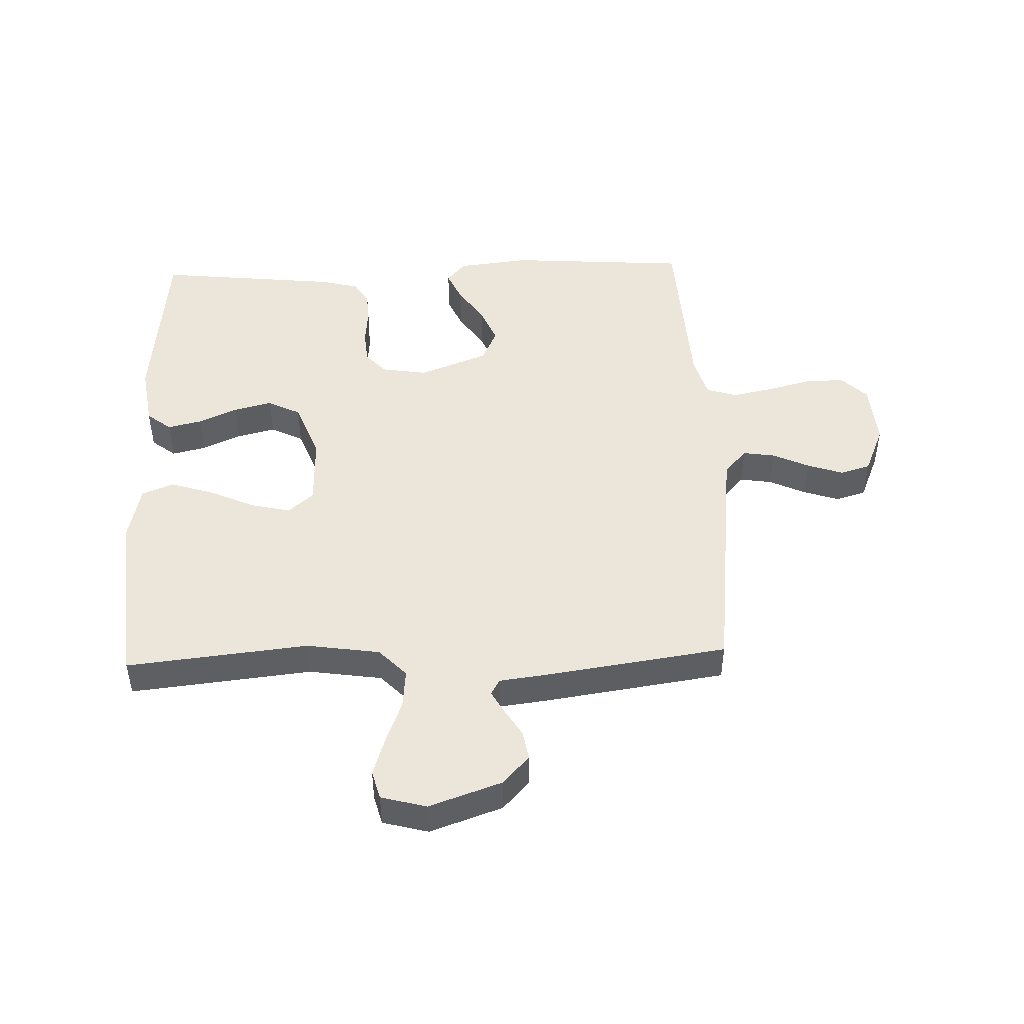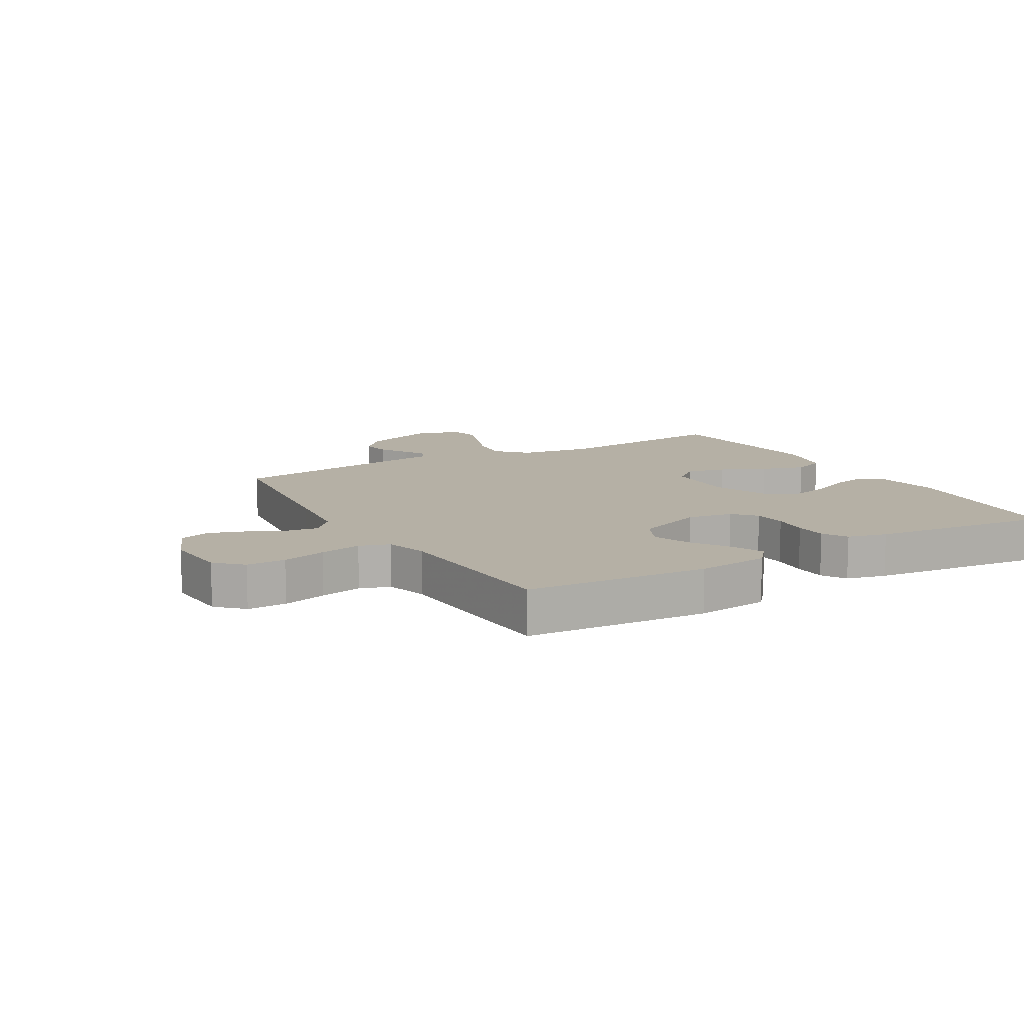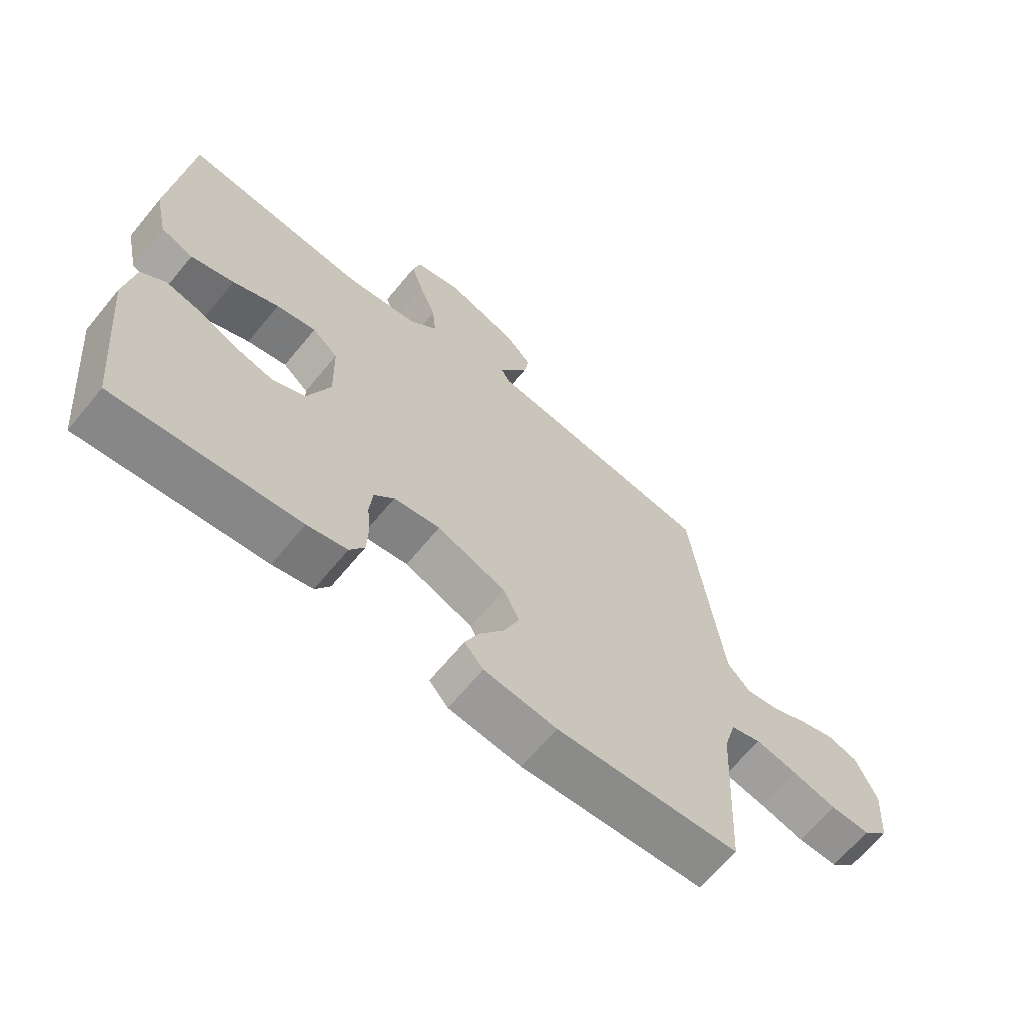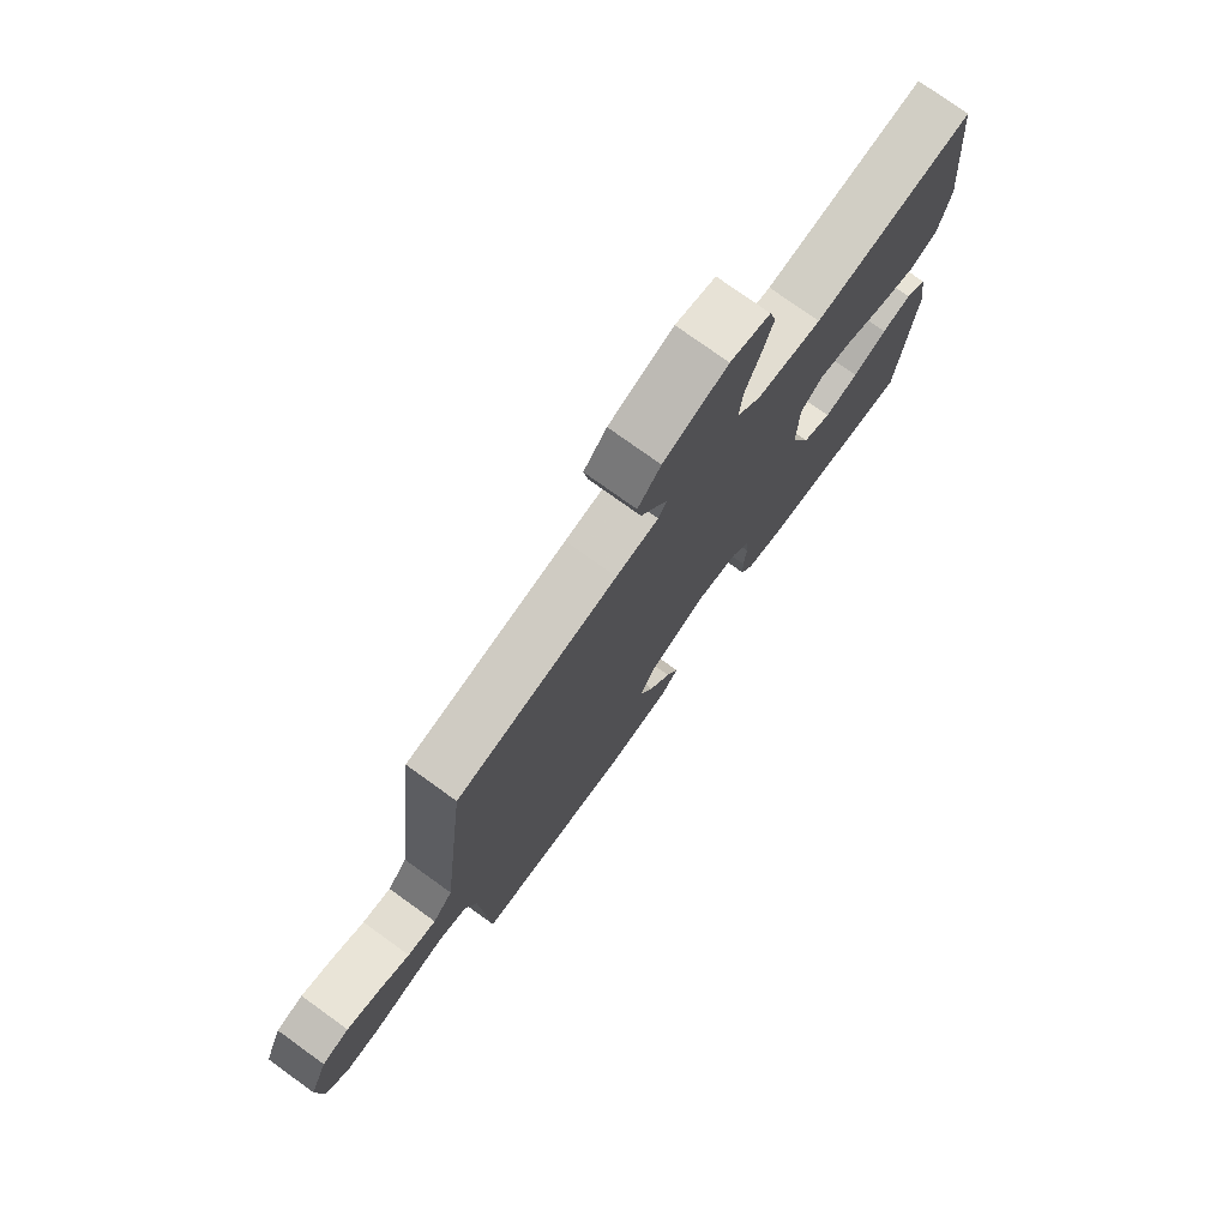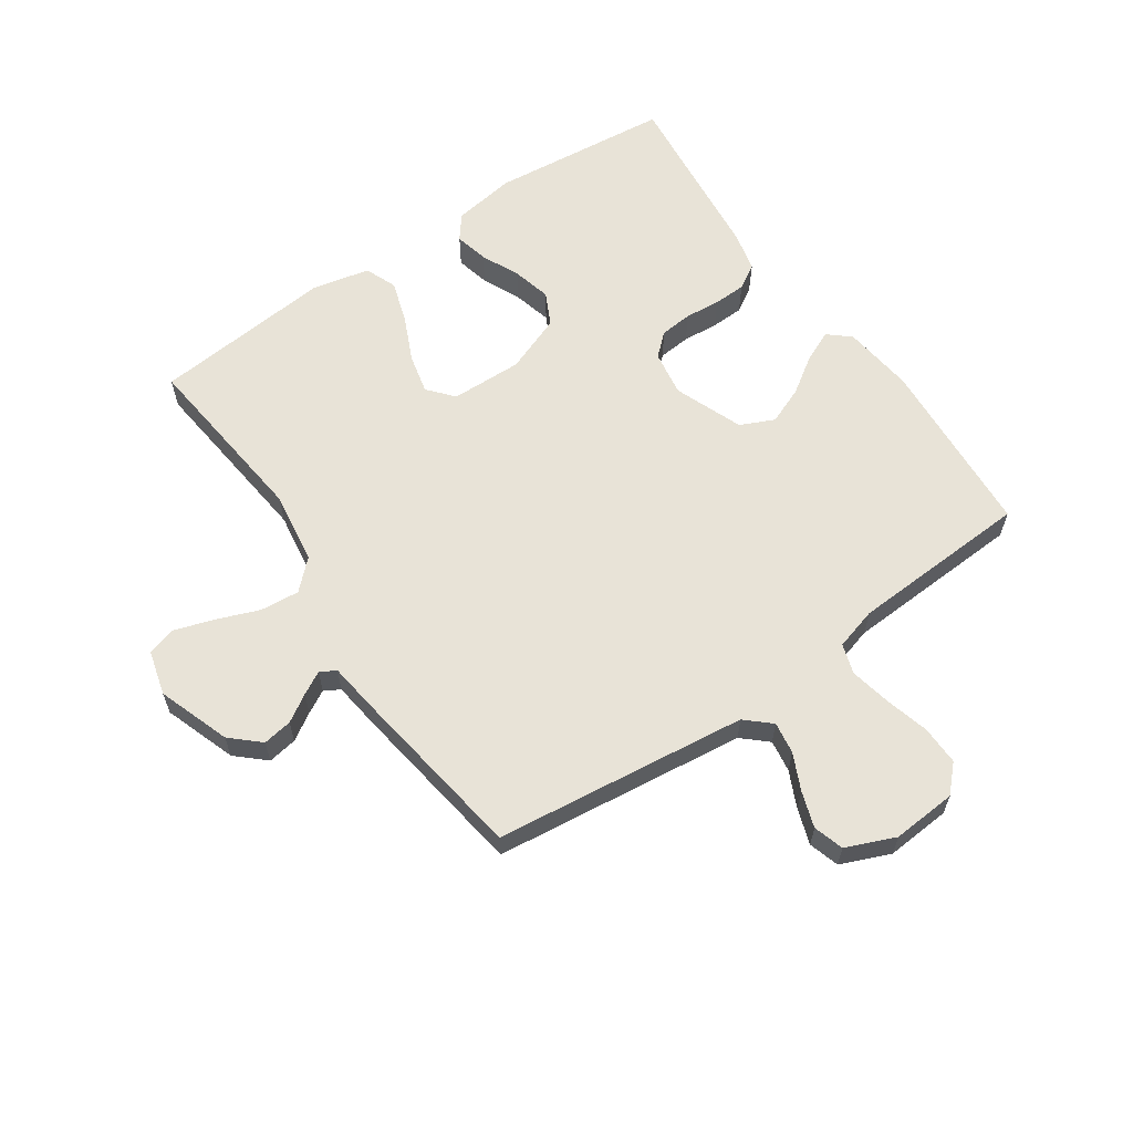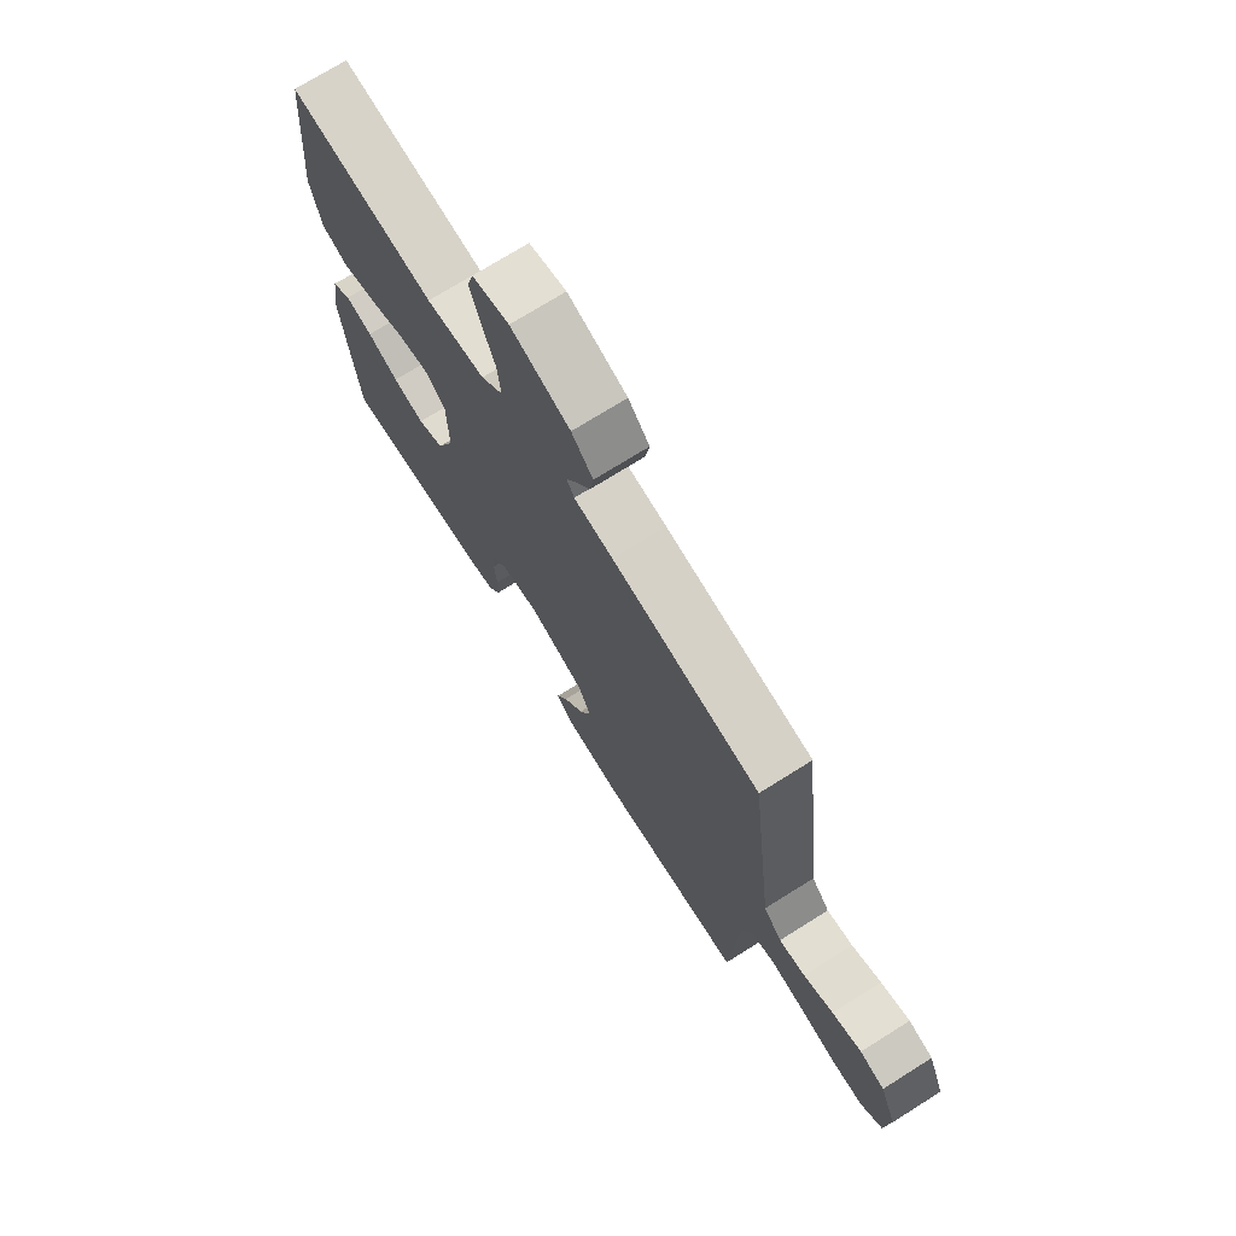
<metadata>
{"format":"obj","ext":"obj","renderer":"f3d","projection":"perspective","resolution":1024,"background":"white","views":[{"elev":47.0,"azim":-2.0,"up":"+Y"},{"elev":11.7,"azim":150.0,"up":"+Y"},{"elev":-66.0,"azim":-39.6,"up":"+Z"},{"elev":76.3,"azim":125.8,"up":"+Z"},{"elev":61.5,"azim":55.5,"up":"+Y"},{"elev":72.9,"azim":57.9,"up":"+Z"}]}
</metadata>
<code>
v 0.5 0.07 0.5
v 0.535 0.07 0.2
v 0.549 0.07 0.081
v 0.586 0.07 0.04
v 0.639 0.07 0.048
v 0.699 0.07 0.076
v 0.758 0.07 0.096
v 0.808 0.07 0.081
v 0.842 0.07 0
v 0.834 0.07 -0.107
v 0.792 0.07 -0.148
v 0.727 0.07 -0.147
v 0.655 0.07 -0.128
v 0.586 0.07 -0.114
v 0.536 0.07 -0.13
v 0.516 0.07 -0.2
v 0.5 0.07 -0.5
v 0.2 0.07 -0.521
v 0.081 0.07 -0.507
v 0.05 0.07 -0.471
v 0.073 0.07 -0.419
v 0.114 0.07 -0.358
v 0.139 0.07 -0.296
v 0.113 0.07 -0.24
v 0 0.07 -0.196
v -0.076 0.07 -0.208
v -0.109 0.07 -0.245
v -0.114 0.07 -0.299
v -0.109 0.07 -0.358
v -0.111 0.07 -0.412
v -0.135 0.07 -0.452
v -0.2 0.07 -0.468
v -0.5 0.07 -0.5
v -0.53 0.07 -0.2
v -0.514 0.07 -0.096
v -0.474 0.07 -0.065
v -0.418 0.07 -0.078
v -0.354 0.07 -0.107
v -0.29 0.07 -0.123
v -0.236 0.07 -0.096
v -0.199 0.07 0
v -0.202 0.07 0.119
v -0.244 0.07 0.155
v -0.309 0.07 0.14
v -0.384 0.07 0.106
v -0.455 0.07 0.083
v -0.508 0.07 0.104
v -0.529 0.07 0.2
v -0.5 0.07 0.5
v -0.2 0.07 0.468
v -0.079 0.07 0.486
v -0.034 0.07 0.533
v -0.04 0.07 0.598
v -0.067 0.07 0.668
v -0.088 0.07 0.733
v -0.075 0.07 0.781
v 0 0.07 0.801
v 0.12 0.07 0.759
v 0.163 0.07 0.712
v 0.155 0.07 0.663
v 0.127 0.07 0.618
v 0.106 0.07 0.58
v 0.121 0.07 0.554
v 0.2 0.07 0.544
v 0.5 0 0.5
v 0.535 0 0.2
v 0.549 0 0.081
v 0.586 0 0.04
v 0.639 0 0.048
v 0.699 0 0.076
v 0.758 0 0.096
v 0.808 0 0.081
v 0.842 0 0
v 0.834 0 -0.107
v 0.792 0 -0.148
v 0.727 0 -0.147
v 0.655 0 -0.128
v 0.586 0 -0.114
v 0.536 0 -0.13
v 0.516 0 -0.2
v 0.5 0 -0.5
v 0.2 0 -0.521
v 0.081 0 -0.507
v 0.05 0 -0.471
v 0.073 0 -0.419
v 0.114 0 -0.358
v 0.139 0 -0.296
v 0.113 0 -0.24
v 0 0 -0.196
v -0.076 0 -0.208
v -0.109 0 -0.245
v -0.114 0 -0.299
v -0.109 0 -0.358
v -0.111 0 -0.412
v -0.135 0 -0.452
v -0.2 0 -0.468
v -0.5 0 -0.5
v -0.53 0 -0.2
v -0.514 0 -0.096
v -0.474 0 -0.065
v -0.418 0 -0.078
v -0.354 0 -0.107
v -0.29 0 -0.123
v -0.236 0 -0.096
v -0.199 0 0
v -0.202 0 0.119
v -0.244 0 0.155
v -0.309 0 0.14
v -0.384 0 0.106
v -0.455 0 0.083
v -0.508 0 0.104
v -0.529 0 0.2
v -0.5 0 0.5
v -0.2 0 0.468
v -0.079 0 0.486
v -0.034 0 0.533
v -0.04 0 0.598
v -0.067 0 0.668
v -0.088 0 0.733
v -0.075 0 0.781
v 0 0 0.801
v 0.12 0 0.759
v 0.163 0 0.712
v 0.155 0 0.663
v 0.127 0 0.618
v 0.106 0 0.58
v 0.121 0 0.554
v 0.2 0 0.544
f 63 64 1 2
f 58 59 60 61
f 58 61 62
f 57 58 62
f 56 57 62
f 53 54 55 56
f 53 56 62 63
f 47 48 49 50
f 47 50 51
f 44 45 46 47
f 43 44 47 51
f 42 43 51 52
f 35 36 37 38
f 35 38 39
f 34 35 39
f 33 34 39
f 32 33 39 40
f 28 29 30 31
f 27 28 31 32
f 19 20 21 22
f 19 22 23
f 16 17 18 19
f 15 16 19 23
f 10 11 12 13
f 10 13 14
f 9 10 14
f 8 9 14 15
f 5 6 7 8
f 53 63 2 3
f 52 53 3 4
f 41 42 52 4
f 27 32 40 41
f 26 27 41
f 25 26 41 4
f 24 25 4 5
f 15 23 24
f 5 8 15 24
f 66 65 128 127
f 125 124 123 122
f 126 125 122
f 126 122 121
f 126 121 120
f 120 119 118 117
f 127 126 120 117
f 114 113 112 111
f 115 114 111
f 111 110 109 108
f 115 111 108 107
f 116 115 107 106
f 102 101 100 99
f 103 102 99
f 103 99 98
f 103 98 97
f 104 103 97 96
f 95 94 93 92
f 96 95 92 91
f 86 85 84 83
f 87 86 83
f 83 82 81 80
f 87 83 80 79
f 77 76 75 74
f 78 77 74
f 78 74 73
f 79 78 73 72
f 72 71 70 69
f 67 66 127 117
f 68 67 117 116
f 68 116 106 105
f 105 104 96 91
f 105 91 90
f 68 105 90 89
f 69 68 89 88
f 88 87 79
f 88 79 72 69
f 1 65 66 2
f 2 66 67 3
f 3 67 68 4
f 4 68 69 5
f 5 69 70 6
f 6 70 71 7
f 7 71 72 8
f 8 72 73 9
f 9 73 74 10
f 10 74 75 11
f 11 75 76 12
f 12 76 77 13
f 13 77 78 14
f 14 78 79 15
f 15 79 80 16
f 16 80 81 17
f 17 81 82 18
f 18 82 83 19
f 19 83 84 20
f 20 84 85 21
f 21 85 86 22
f 22 86 87 23
f 23 87 88 24
f 24 88 89 25
f 25 89 90 26
f 26 90 91 27
f 27 91 92 28
f 28 92 93 29
f 29 93 94 30
f 30 94 95 31
f 31 95 96 32
f 32 96 97 33
f 33 97 98 34
f 34 98 99 35
f 35 99 100 36
f 36 100 101 37
f 37 101 102 38
f 38 102 103 39
f 39 103 104 40
f 40 104 105 41
f 41 105 106 42
f 42 106 107 43
f 43 107 108 44
f 44 108 109 45
f 45 109 110 46
f 46 110 111 47
f 47 111 112 48
f 48 112 113 49
f 49 113 114 50
f 50 114 115 51
f 51 115 116 52
f 52 116 117 53
f 53 117 118 54
f 54 118 119 55
f 55 119 120 56
f 56 120 121 57
f 57 121 122 58
f 58 122 123 59
f 59 123 124 60
f 60 124 125 61
f 61 125 126 62
f 62 126 127 63
f 63 127 128 64
f 64 128 65 1

</code>
